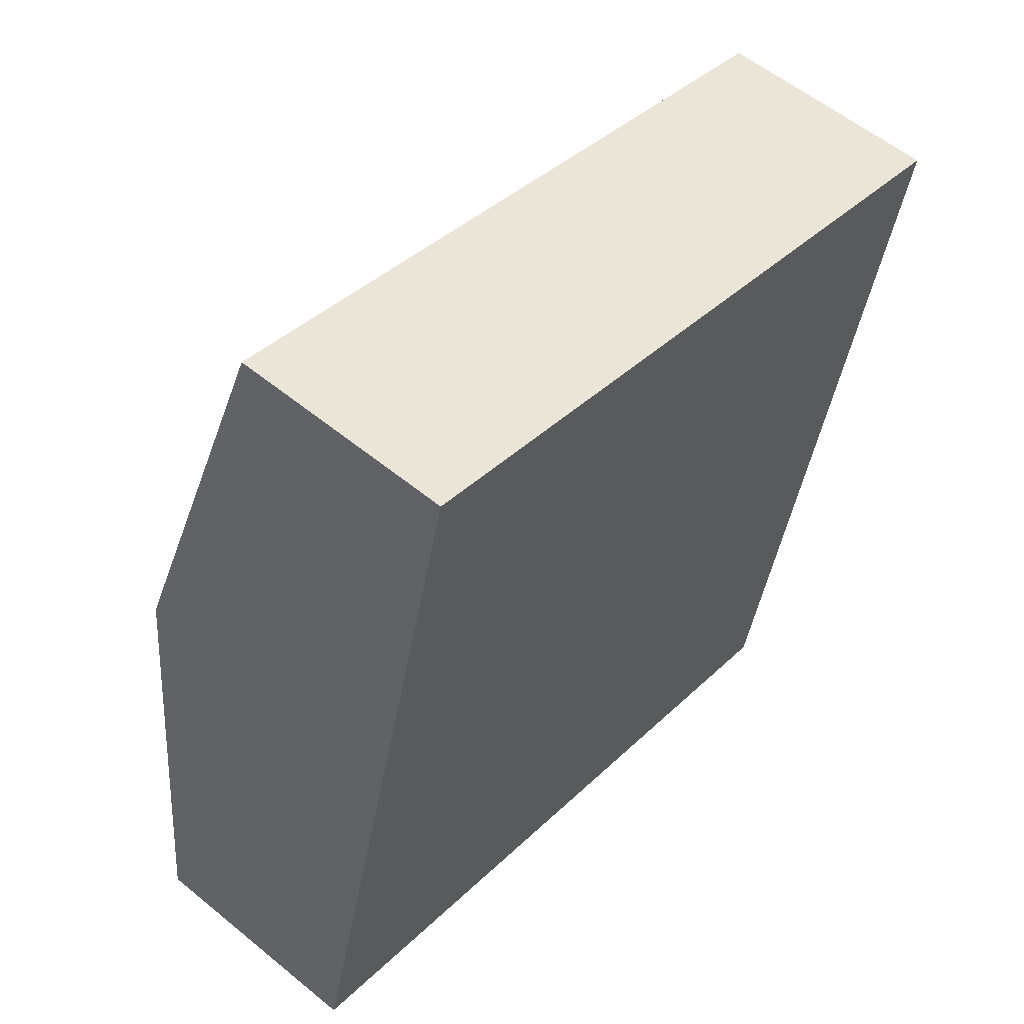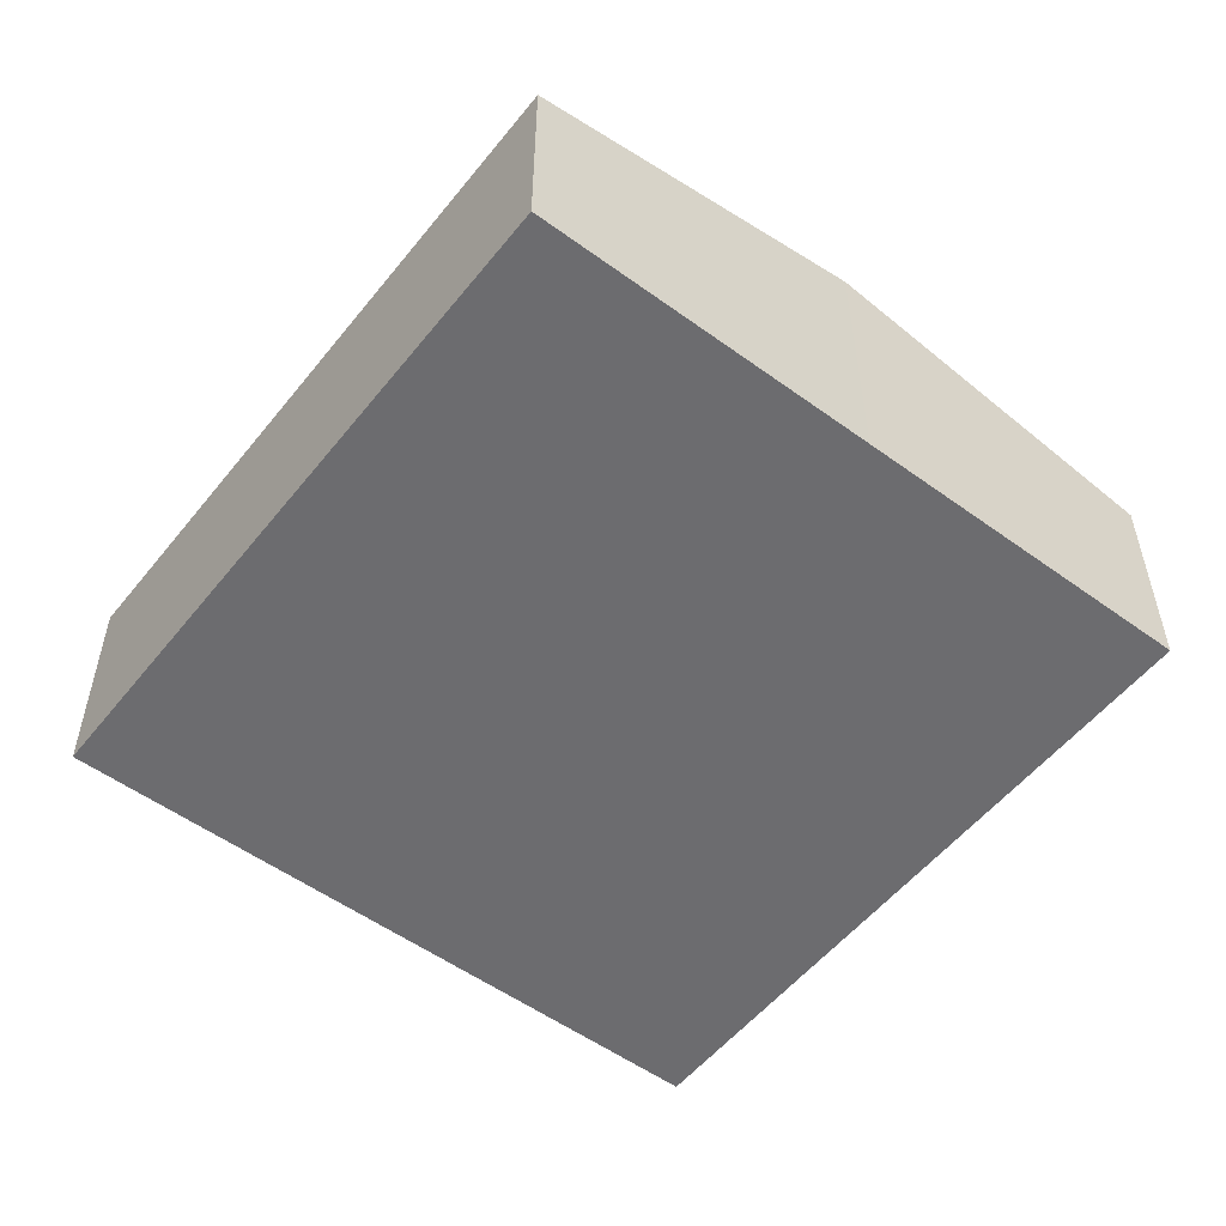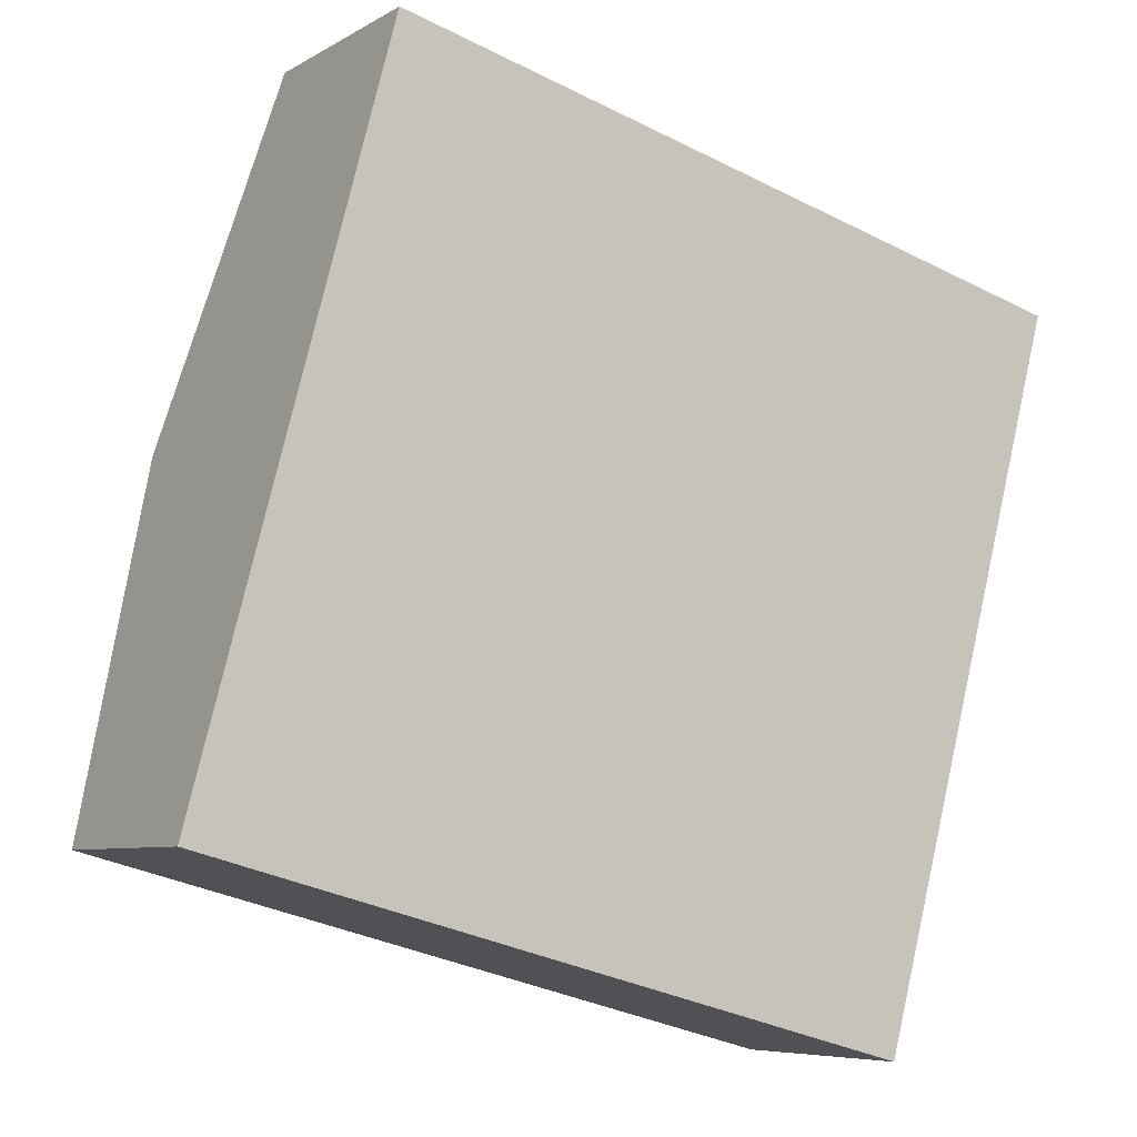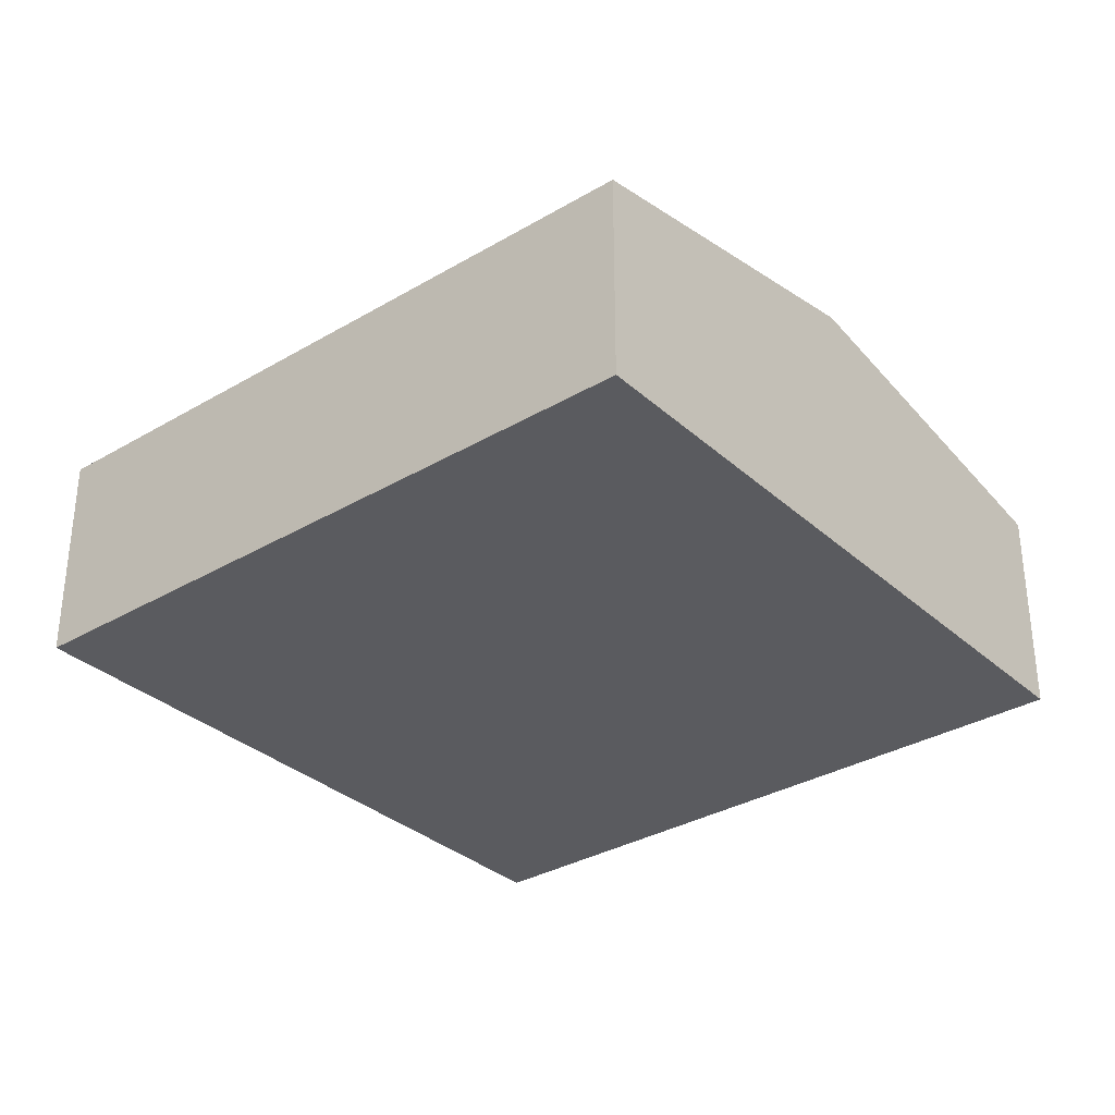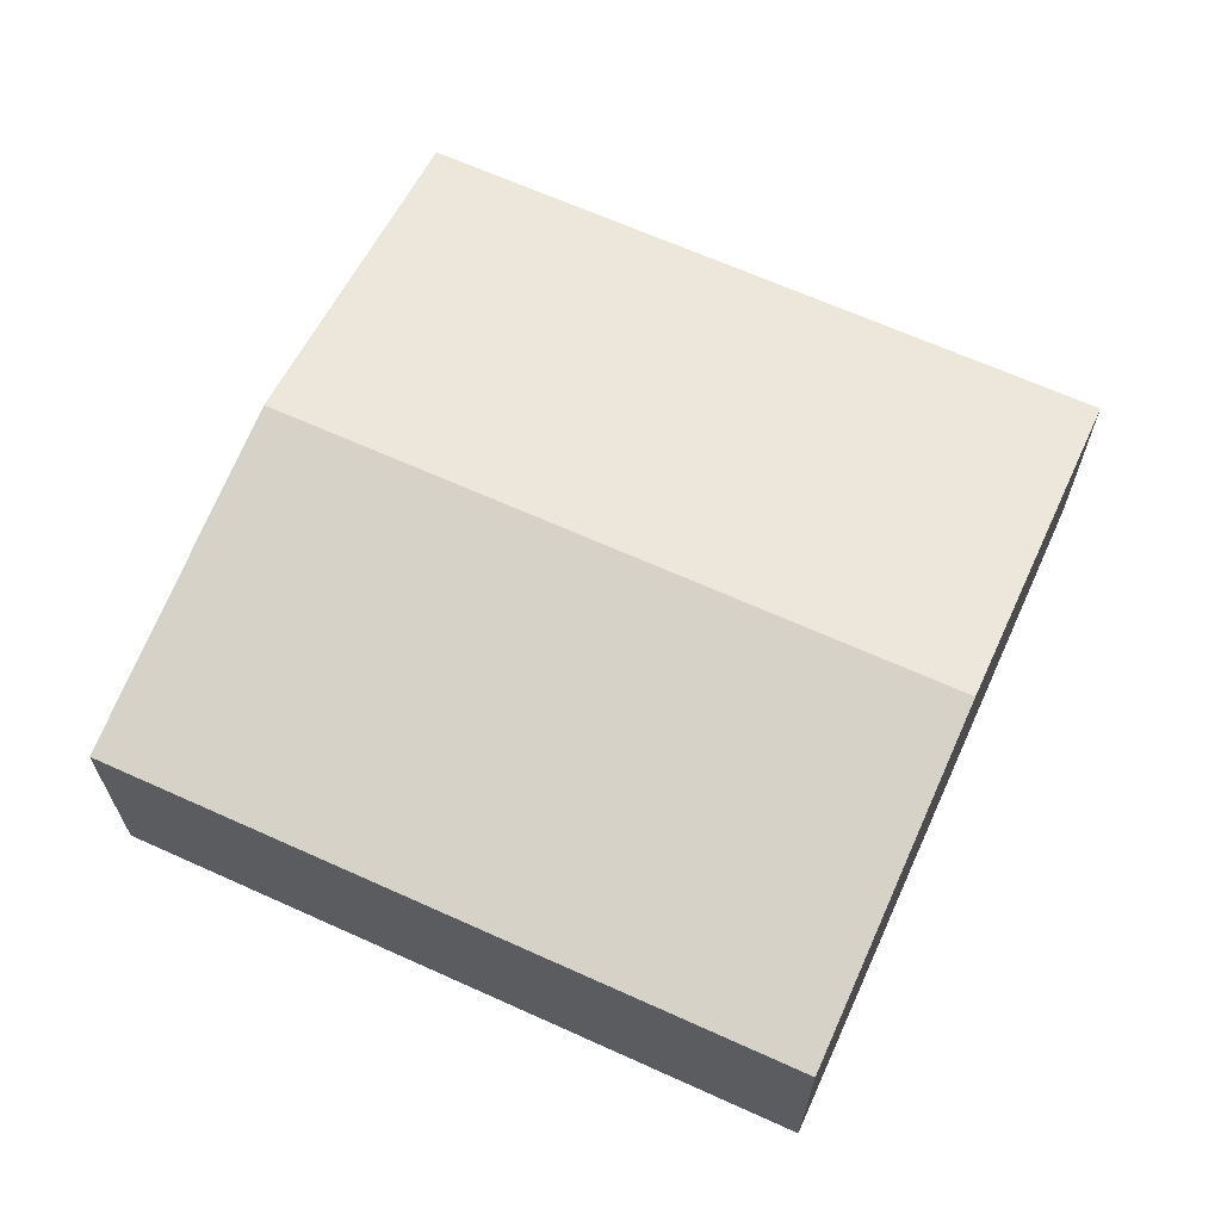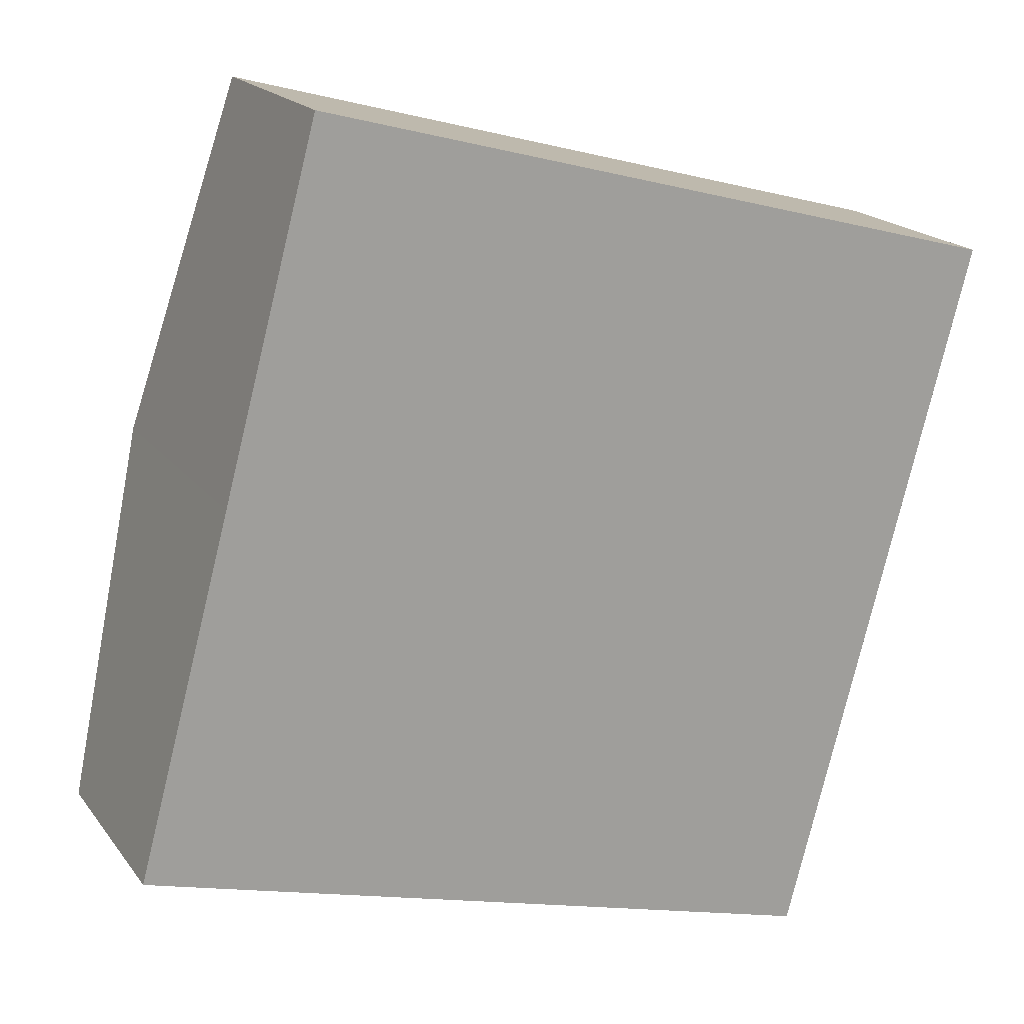
<metadata>
{"format":"obj","ext":"obj","renderer":"f3d","projection":"perspective","resolution":1024,"background":"white","views":[{"elev":56.7,"azim":-49.4,"up":"+Z"},{"elev":-53.8,"azim":-112.8,"up":"+Y"},{"elev":-6.7,"azim":-31.6,"up":"+Z"},{"elev":-32.8,"azim":54.2,"up":"+Y"},{"elev":65.9,"azim":39.4,"up":"+Y"},{"elev":18.3,"azim":-25.0,"up":"+Z"}]}
</metadata>
<code>
v  7.767 1.935 4.523
v  0.825 2.518 3.08
v  1.649 1.935 6.16
v  6.943 2.518 1.443
v  6.118 1.935 -1.637
v  0 1.935 1.185e-16
v  6.118 1.002e-16 -1.637
v  0 0 0
v  0.825 -1.886e-16 3.08
v  1.649 -3.772e-16 6.16
v  7.767 -2.77e-16 4.523
v  6.943 -8.836e-17 1.443
g defaultobject
f 1 2 3
f 2 1 4
f 5 2 4
f 2 5 6
f 7 6 5
f 6 7 8
f 8 2 6
f 2 8 9
f 2 9 3
f 3 9 10
f 10 1 3
f 1 10 11
f 4 7 5
f 7 4 12
f 12 4 1
f 12 1 11
f 9 11 10
f 11 9 8
f 11 8 7
f 11 7 12

</code>
